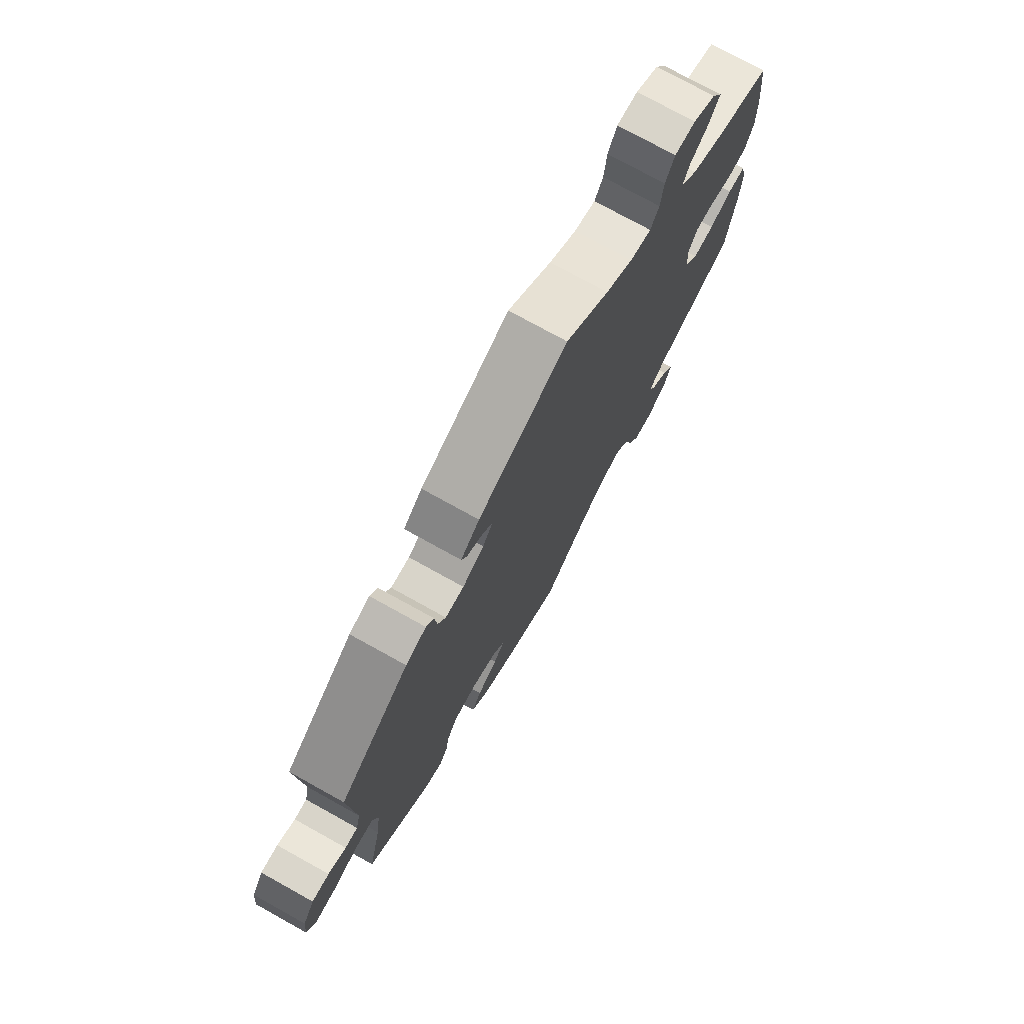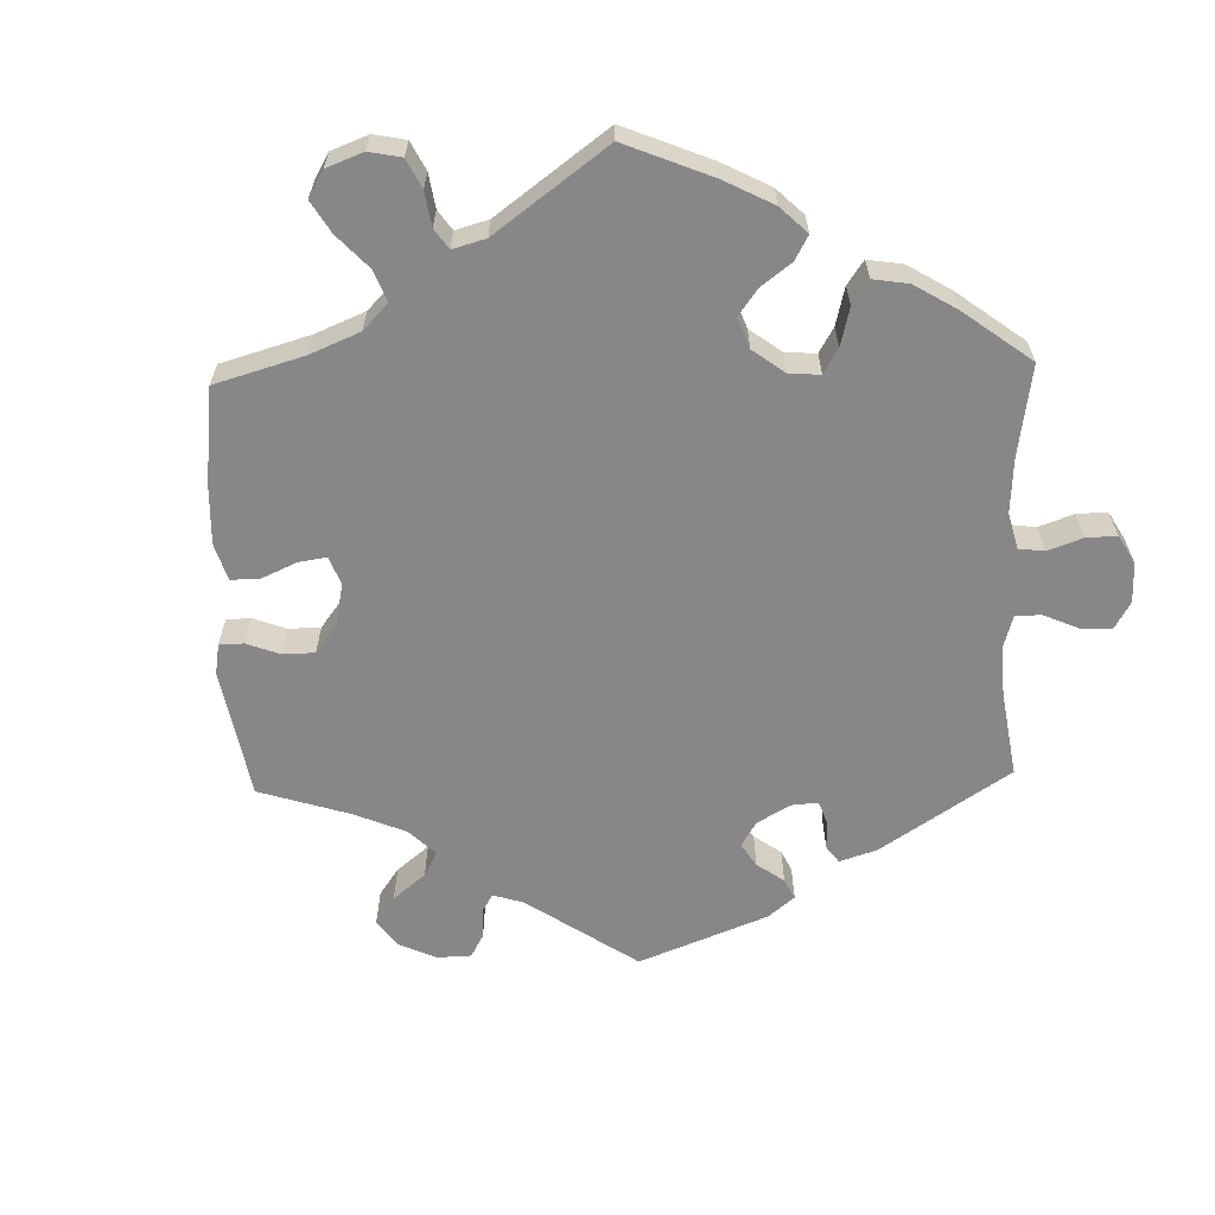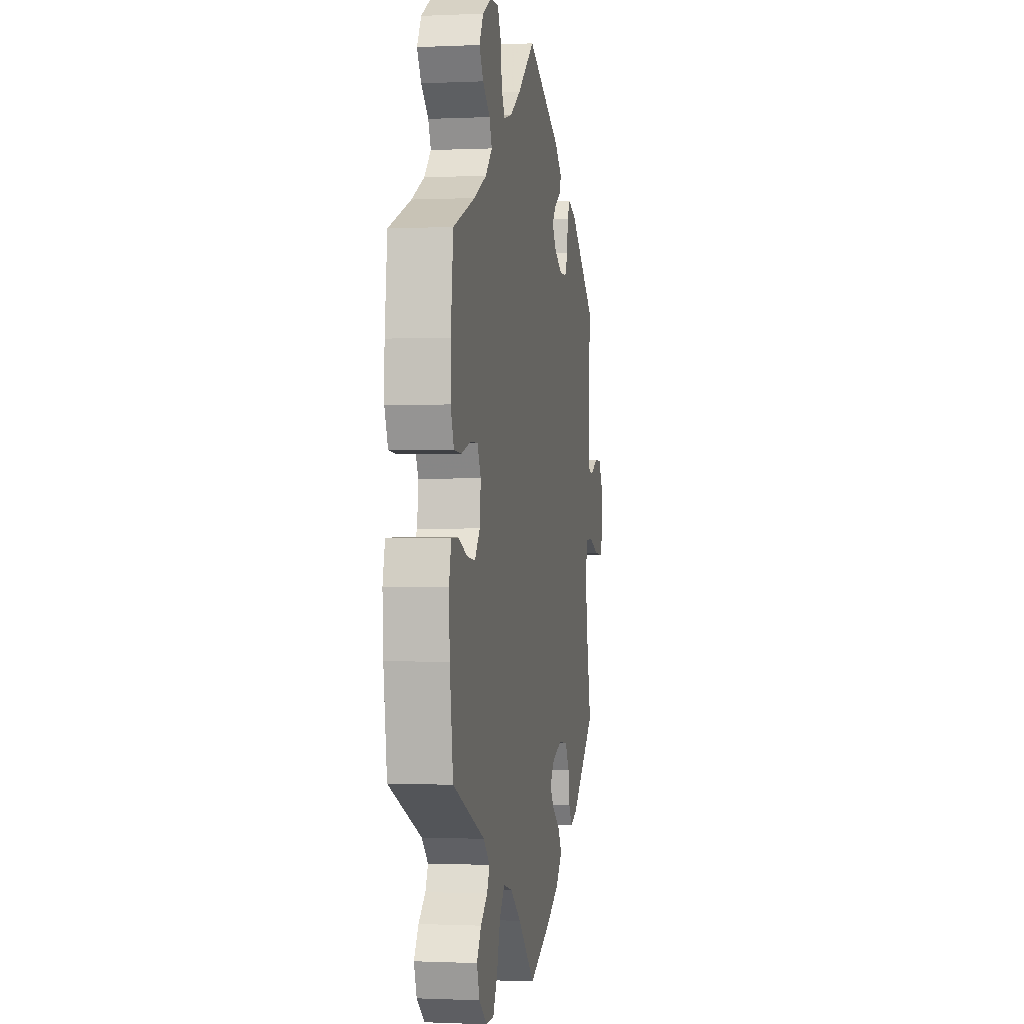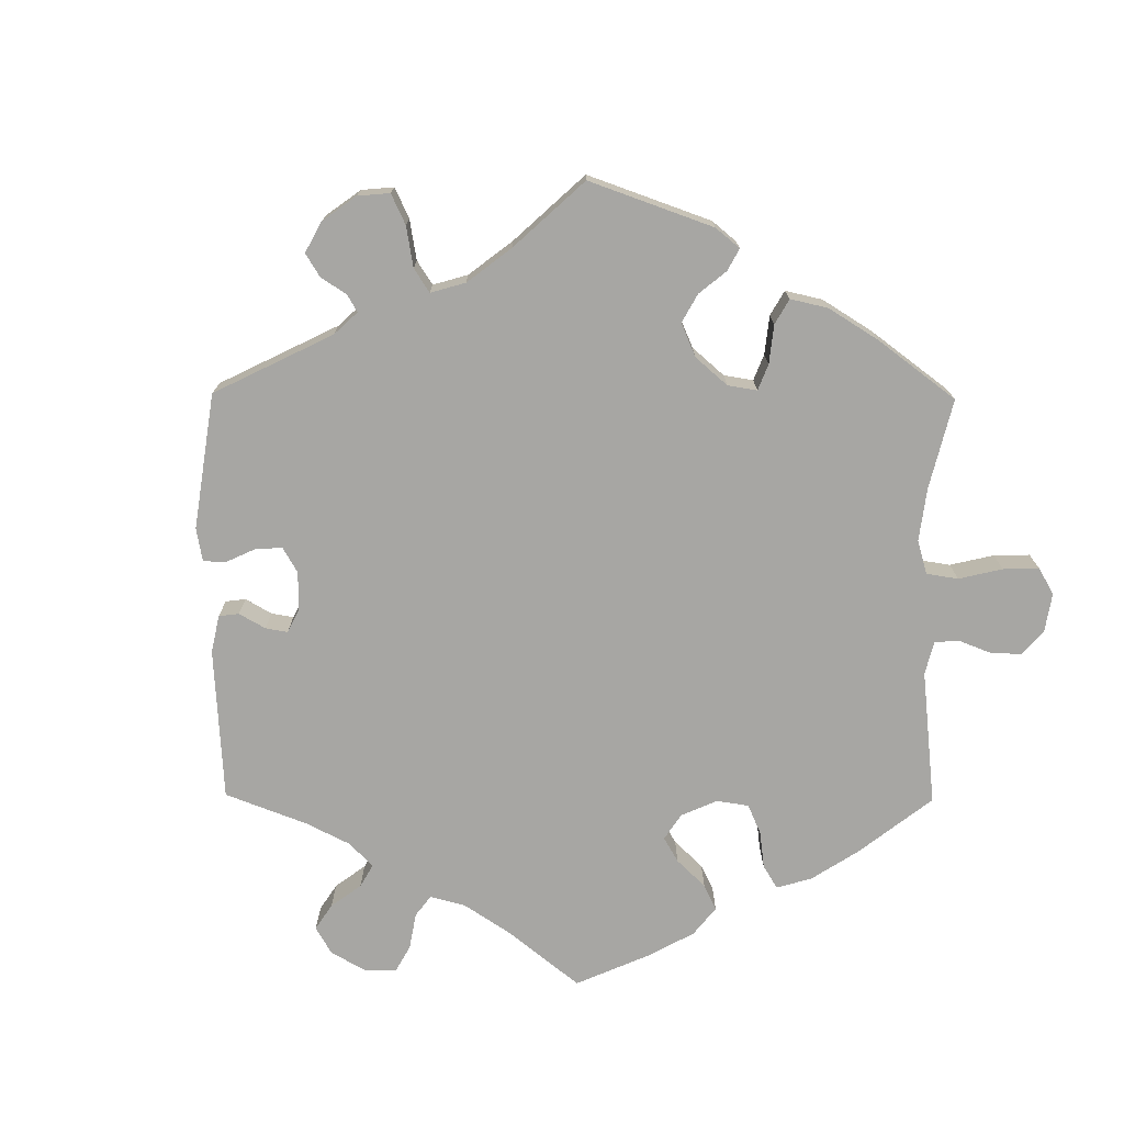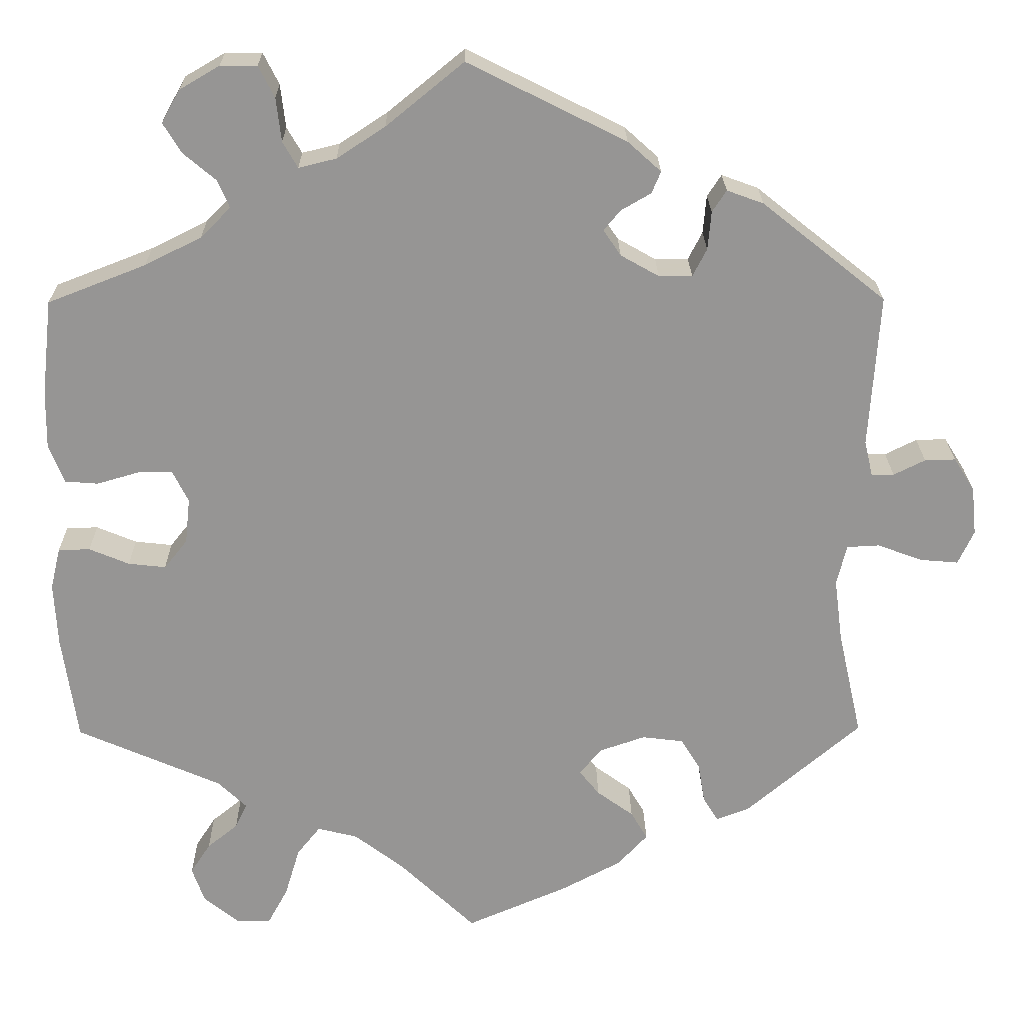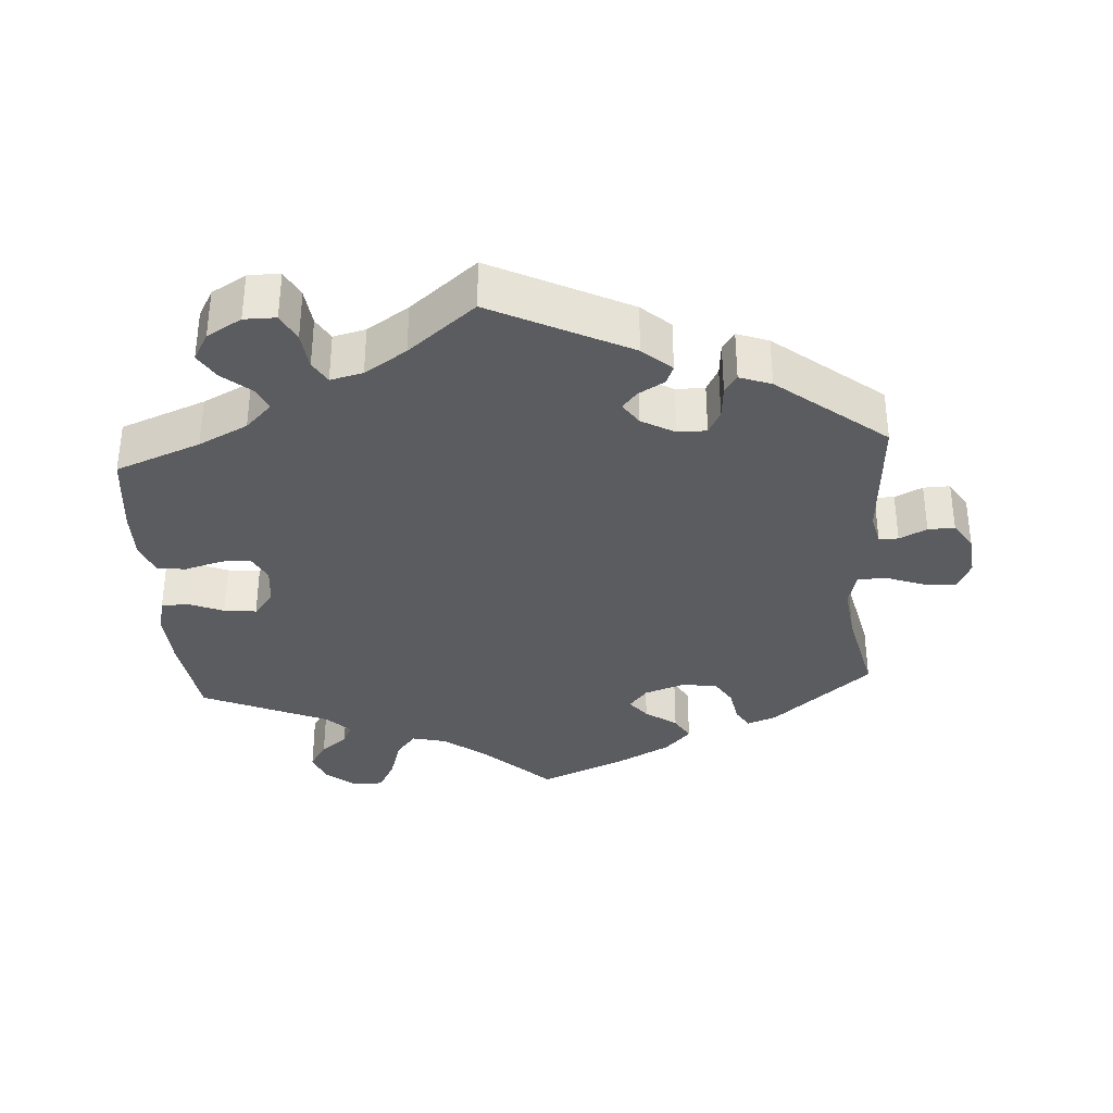
<metadata>
{"format":"obj","ext":"obj","renderer":"f3d","projection":"perspective","resolution":1024,"background":"white","views":[{"elev":75.3,"azim":119.0,"up":"+Z"},{"elev":-62.6,"azim":-118.3,"up":"+Y"},{"elev":-0.7,"azim":-80.1,"up":"+Z"},{"elev":-74.2,"azim":119.5,"up":"+Y"},{"elev":22.6,"azim":-0.7,"up":"+Z"},{"elev":-34.6,"azim":3.9,"up":"+Y"}]}
</metadata>
<code>
v 0.362 0.07 -0.407
v 0.322 0.07 -0.422
v 0.304 0.07 -0.393
v 0.296 0.07 -0.345
v 0.273 0.07 -0.307
v 0.223 0.07 -0.301
v 0.168 0.07 -0.32
v 0.142 0.07 -0.352
v 0.166 0.07 -0.382
v 0.21 0.07 -0.414
v 0.23 0.07 -0.448
v 0.194 0.07 -0.487
v 0.123 0.07 -0.525
v 0 0.07 -0.578
v -0.092 0.07 -0.49
v -0.151 0.07 -0.445
v -0.199 0.07 -0.433
v -0.227 0.07 -0.468
v -0.245 0.07 -0.528
v -0.269 0.07 -0.572
v -0.311 0.07 -0.572
v -0.353 0.07 -0.538
v -0.368 0.07 -0.495
v -0.344 0.07 -0.458
v -0.307 0.07 -0.428
v -0.293 0.07 -0.398
v -0.327 0.07 -0.365
v -0.501 0.07 -0.289
v -0.519 0.07 -0.161
v -0.523 0.07 -0.084
v -0.511 0.07 -0.034
v -0.473 0.07 -0.033
v -0.425 0.07 -0.053
v -0.38 0.07 -0.058
v -0.352 0.07 -0.023
v -0.346 0.07 0.032
v -0.365 0.07 0.07
v -0.405 0.07 0.07
v -0.457 0.07 0.055
v -0.497 0.07 0.058
v -0.515 0.07 0.104
v -0.514 0.07 0.173
v -0.501 0.07 0.289
v -0.383 0.07 0.335
v -0.315 0.07 0.369
v -0.279 0.07 0.405
v -0.293 0.07 0.438
v -0.332 0.07 0.471
v -0.354 0.07 0.507
v -0.332 0.07 0.546
v -0.284 0.07 0.574
v -0.24 0.07 0.574
v -0.221 0.07 0.536
v -0.215 0.07 0.484
v -0.197 0.07 0.453
v -0.152 0.07 0.464
v -0.094 0.07 0.502
v -0.001 0.07 0.578
v 0.189 0.07 0.483
v 0.229 0.07 0.447
v 0.218 0.07 0.421
v 0.182 0.07 0.4
v 0.162 0.07 0.376
v 0.183 0.07 0.345
v 0.229 0.07 0.319
v 0.269 0.07 0.319
v 0.286 0.07 0.352
v 0.29 0.07 0.398
v 0.307 0.07 0.424
v 0.351 0.07 0.408
v 0.5 0.07 0.289
v 0.488 0.07 0.105
v 0.498 0.07 0.062
v 0.525 0.07 0.062
v 0.563 0.07 0.081
v 0.6 0.07 0.082
v 0.625 0.07 0.042
v 0.631 0.07 -0.016
v 0.612 0.07 -0.057
v 0.566 0.07 -0.053
v 0.512 0.07 -0.033
v 0.473 0.07 -0.035
v 0.461 0.07 -0.084
v 0.471 0.07 -0.16
v 0.5 0.07 -0.289
v 0.362 0 -0.407
v 0.322 0 -0.422
v 0.304 0 -0.393
v 0.296 0 -0.345
v 0.273 0 -0.307
v 0.223 0 -0.301
v 0.168 0 -0.32
v 0.142 0 -0.352
v 0.166 0 -0.382
v 0.21 0 -0.414
v 0.23 0 -0.448
v 0.194 0 -0.487
v 0.123 0 -0.525
v 0 0 -0.578
v -0.092 0 -0.49
v -0.151 0 -0.445
v -0.199 0 -0.433
v -0.227 0 -0.468
v -0.245 0 -0.528
v -0.269 0 -0.572
v -0.311 0 -0.572
v -0.353 0 -0.538
v -0.368 0 -0.495
v -0.344 0 -0.458
v -0.307 0 -0.428
v -0.293 0 -0.398
v -0.327 0 -0.365
v -0.501 0 -0.289
v -0.519 0 -0.161
v -0.523 0 -0.084
v -0.511 0 -0.034
v -0.473 0 -0.033
v -0.425 0 -0.053
v -0.38 0 -0.058
v -0.352 0 -0.023
v -0.346 0 0.032
v -0.365 0 0.07
v -0.405 0 0.07
v -0.457 0 0.055
v -0.497 0 0.058
v -0.515 0 0.104
v -0.514 0 0.173
v -0.501 0 0.289
v -0.383 0 0.335
v -0.315 0 0.369
v -0.279 0 0.405
v -0.293 0 0.438
v -0.332 0 0.471
v -0.354 0 0.507
v -0.332 0 0.546
v -0.284 0 0.574
v -0.24 0 0.574
v -0.221 0 0.536
v -0.215 0 0.484
v -0.197 0 0.453
v -0.152 0 0.464
v -0.094 0 0.502
v -0.001 0 0.578
v 0.189 0 0.483
v 0.229 0 0.447
v 0.218 0 0.421
v 0.182 0 0.4
v 0.162 0 0.376
v 0.183 0 0.345
v 0.229 0 0.319
v 0.269 0 0.319
v 0.286 0 0.352
v 0.29 0 0.398
v 0.307 0 0.424
v 0.351 0 0.408
v 0.5 0 0.289
v 0.488 0 0.105
v 0.498 0 0.062
v 0.525 0 0.062
v 0.563 0 0.081
v 0.6 0 0.082
v 0.625 0 0.042
v 0.631 0 -0.016
v 0.612 0 -0.057
v 0.566 0 -0.053
v 0.512 0 -0.033
v 0.473 0 -0.035
v 0.461 0 -0.084
v 0.471 0 -0.16
v 0.5 0 -0.289
f 84 85 1 2
f 83 84 2 3
f 82 83 3 4
f 78 79 80 81
f 78 81 82
f 77 78 82
f 74 75 76 77
f 73 74 77 82
f 72 73 82 4
f 67 68 69 70
f 66 67 70 71
f 65 66 71 72
f 59 60 61 62
f 57 58 59 62
f 56 57 62 63
f 55 56 63 64
f 51 52 53 54
f 51 54 55
f 50 51 55
f 47 48 49 50
f 46 47 50 55
f 45 46 55 64
f 41 42 43 44
f 38 39 40 41
f 37 38 41 44
f 36 37 44 45
f 30 31 32 33
f 30 33 34
f 27 28 29 30
f 26 27 30 34
f 22 23 24 25
f 22 25 26
f 21 22 26
f 18 19 20 21
f 17 18 21 26
f 16 17 26 34
f 12 13 14 15
f 9 10 11 12
f 8 9 12 15
f 7 8 15 16
f 65 72 4 5
f 36 45 64 65
f 35 36 65 5
f 7 16 34 35
f 6 7 35
f 5 6 35
f 87 86 170 169
f 88 87 169 168
f 89 88 168 167
f 166 165 164 163
f 167 166 163
f 167 163 162
f 162 161 160 159
f 167 162 159 158
f 89 167 158 157
f 155 154 153 152
f 156 155 152 151
f 157 156 151 150
f 147 146 145 144
f 147 144 143 142
f 148 147 142 141
f 149 148 141 140
f 139 138 137 136
f 140 139 136
f 140 136 135
f 135 134 133 132
f 140 135 132 131
f 149 140 131 130
f 129 128 127 126
f 126 125 124 123
f 129 126 123 122
f 130 129 122 121
f 118 117 116 115
f 119 118 115
f 115 114 113 112
f 119 115 112 111
f 110 109 108 107
f 111 110 107
f 111 107 106
f 106 105 104 103
f 111 106 103 102
f 119 111 102 101
f 100 99 98 97
f 97 96 95 94
f 100 97 94 93
f 101 100 93 92
f 90 89 157 150
f 150 149 130 121
f 90 150 121 120
f 120 119 101 92
f 120 92 91
f 120 91 90
f 1 86 87 2
f 2 87 88 3
f 3 88 89 4
f 4 89 90 5
f 5 90 91 6
f 6 91 92 7
f 7 92 93 8
f 8 93 94 9
f 9 94 95 10
f 10 95 96 11
f 11 96 97 12
f 12 97 98 13
f 13 98 99 14
f 14 99 100 15
f 15 100 101 16
f 16 101 102 17
f 17 102 103 18
f 18 103 104 19
f 19 104 105 20
f 20 105 106 21
f 21 106 107 22
f 22 107 108 23
f 23 108 109 24
f 24 109 110 25
f 25 110 111 26
f 26 111 112 27
f 27 112 113 28
f 28 113 114 29
f 29 114 115 30
f 30 115 116 31
f 31 116 117 32
f 32 117 118 33
f 33 118 119 34
f 34 119 120 35
f 35 120 121 36
f 36 121 122 37
f 37 122 123 38
f 38 123 124 39
f 39 124 125 40
f 40 125 126 41
f 41 126 127 42
f 42 127 128 43
f 43 128 129 44
f 44 129 130 45
f 45 130 131 46
f 46 131 132 47
f 47 132 133 48
f 48 133 134 49
f 49 134 135 50
f 50 135 136 51
f 51 136 137 52
f 52 137 138 53
f 53 138 139 54
f 54 139 140 55
f 55 140 141 56
f 56 141 142 57
f 57 142 143 58
f 58 143 144 59
f 59 144 145 60
f 60 145 146 61
f 61 146 147 62
f 62 147 148 63
f 63 148 149 64
f 64 149 150 65
f 65 150 151 66
f 66 151 152 67
f 67 152 153 68
f 68 153 154 69
f 69 154 155 70
f 70 155 156 71
f 71 156 157 72
f 72 157 158 73
f 73 158 159 74
f 74 159 160 75
f 75 160 161 76
f 76 161 162 77
f 77 162 163 78
f 78 163 164 79
f 79 164 165 80
f 80 165 166 81
f 81 166 167 82
f 82 167 168 83
f 83 168 169 84
f 84 169 170 85
f 85 170 86 1

</code>
